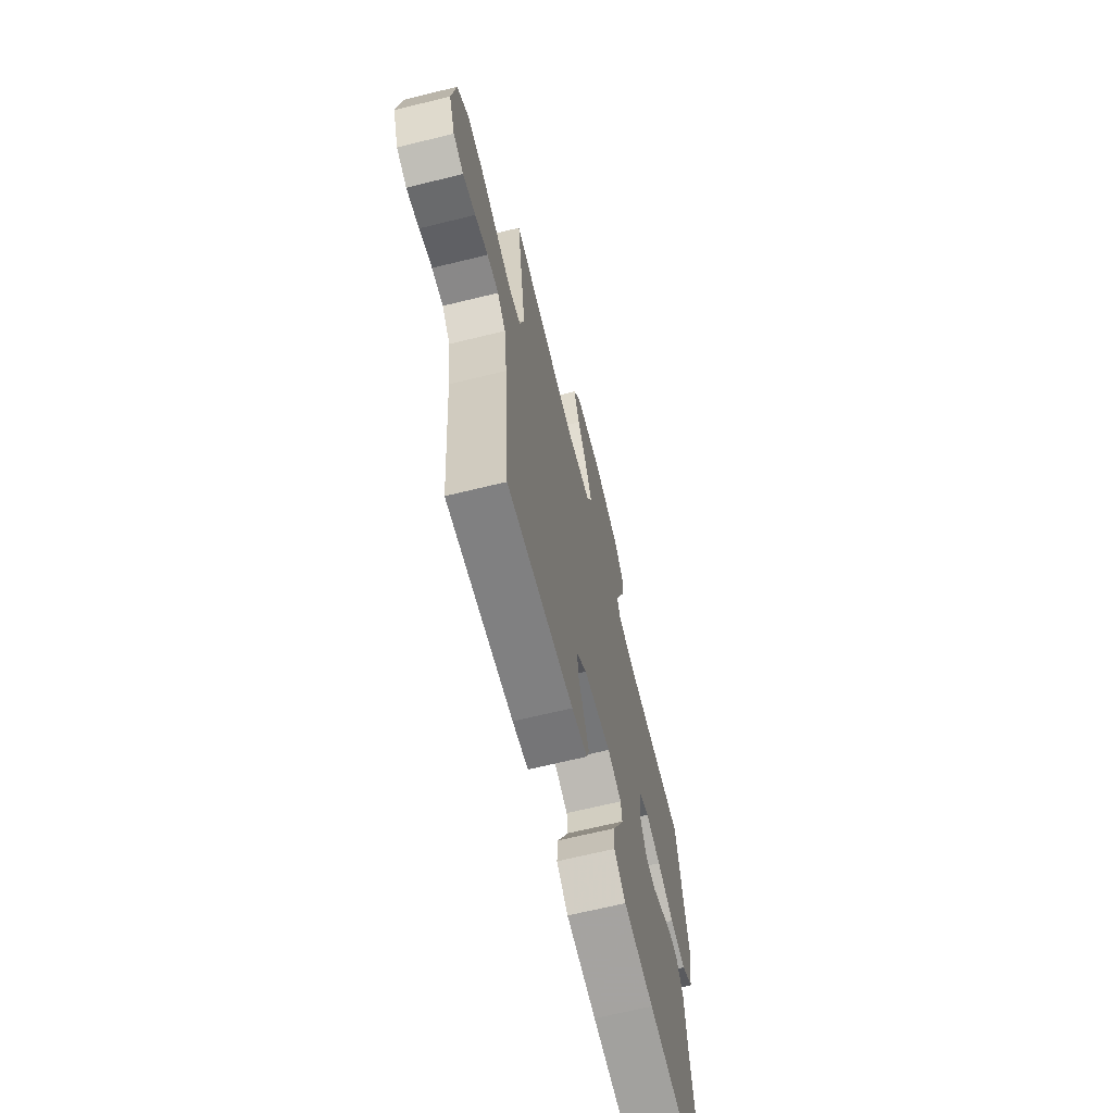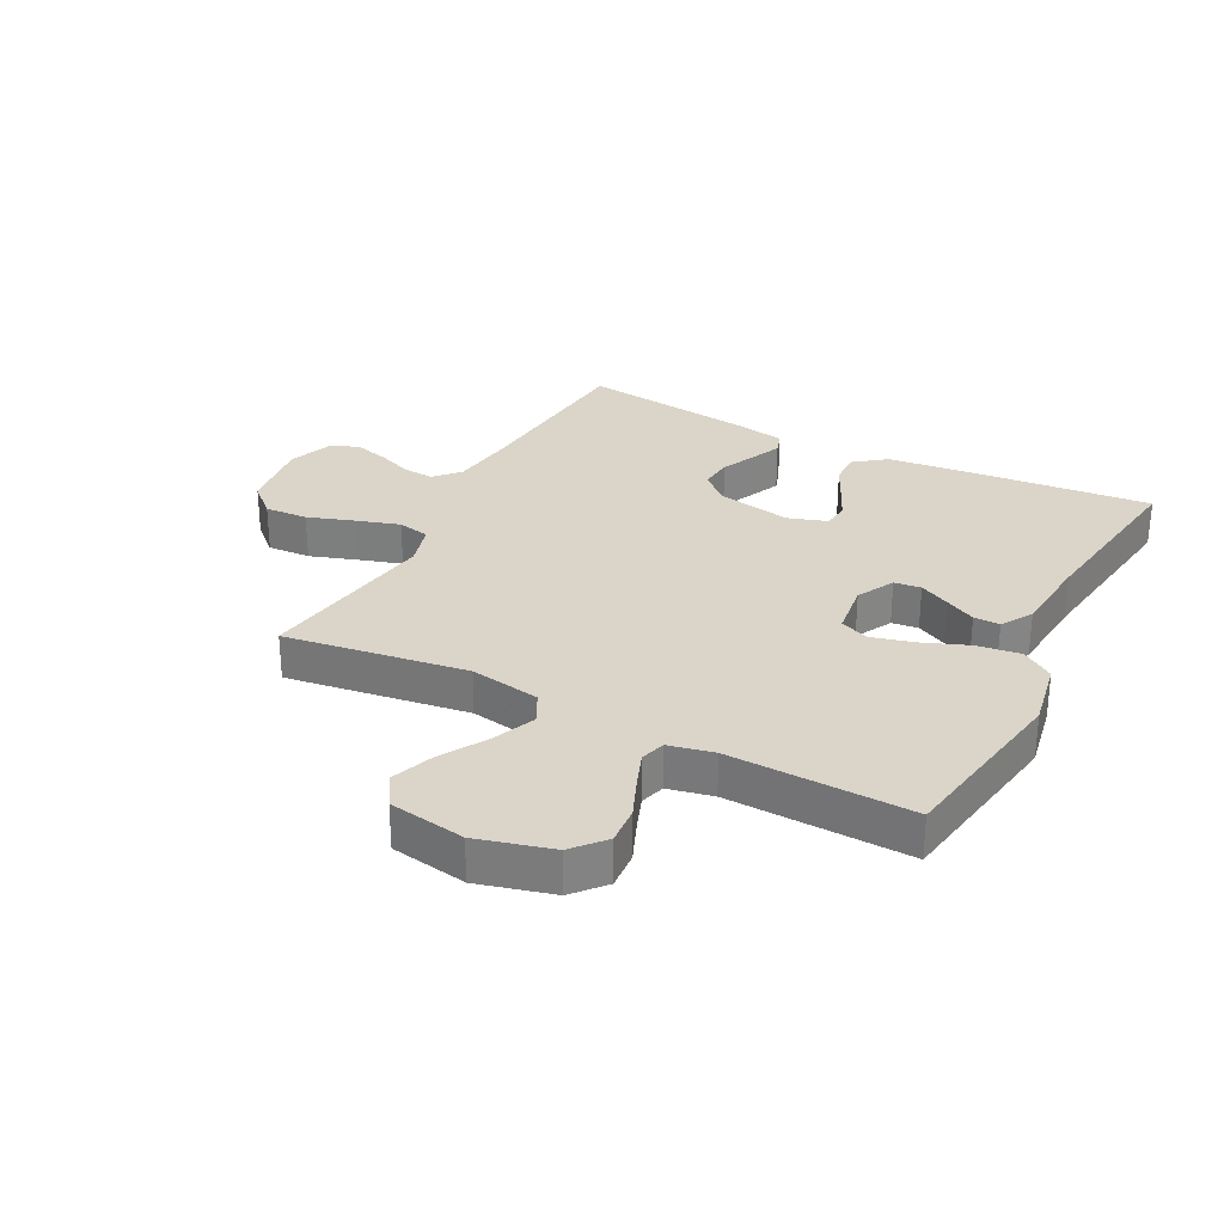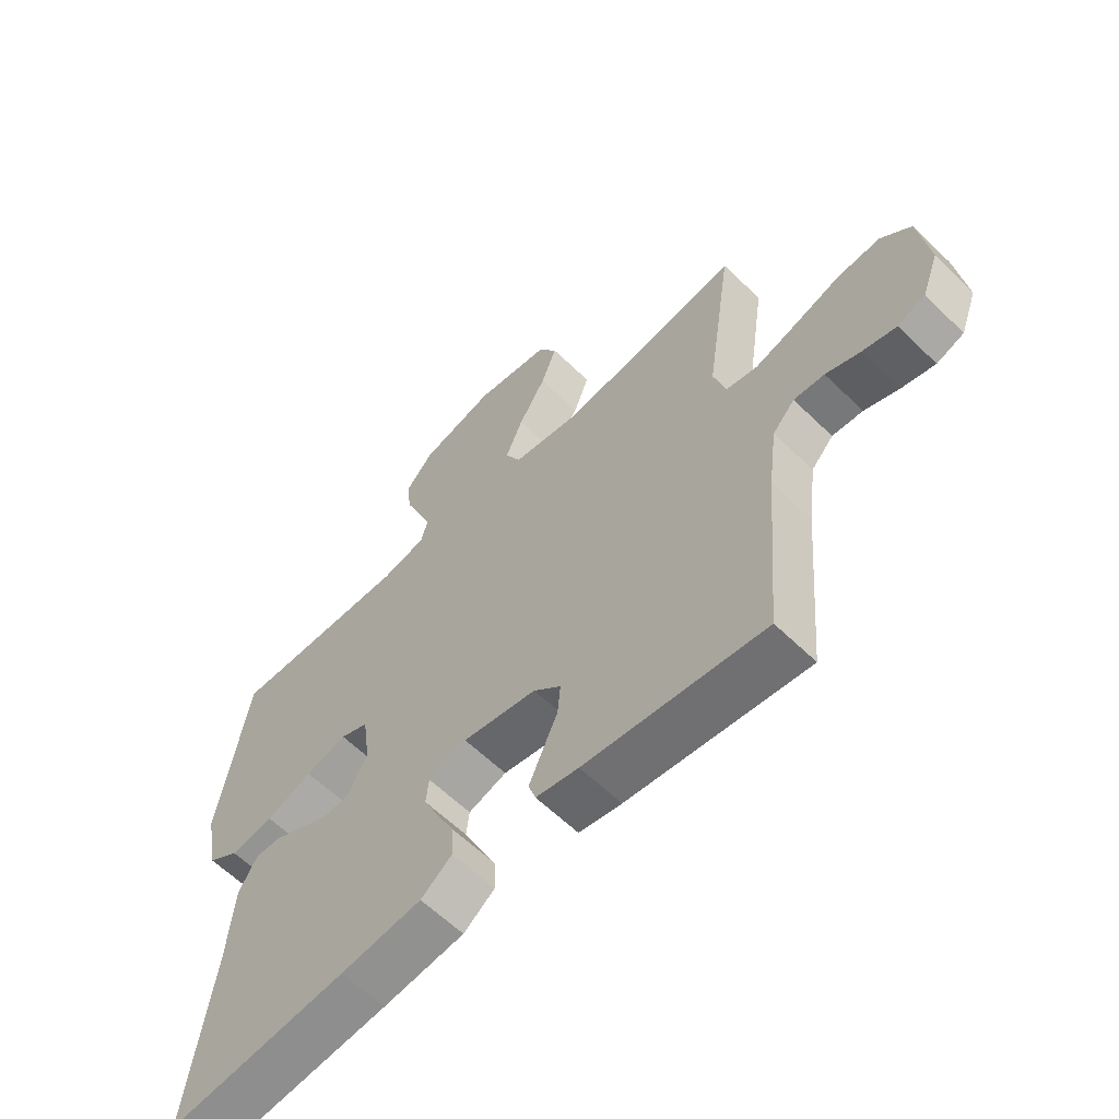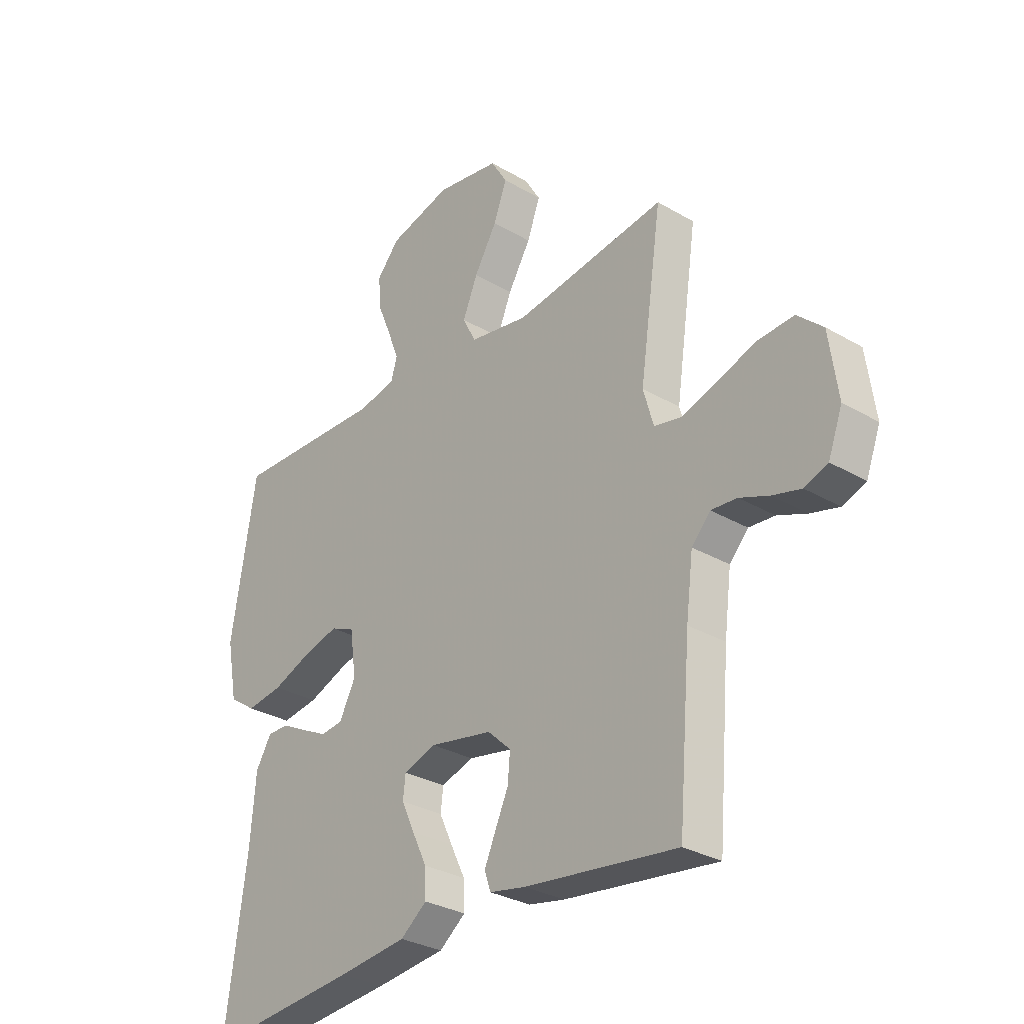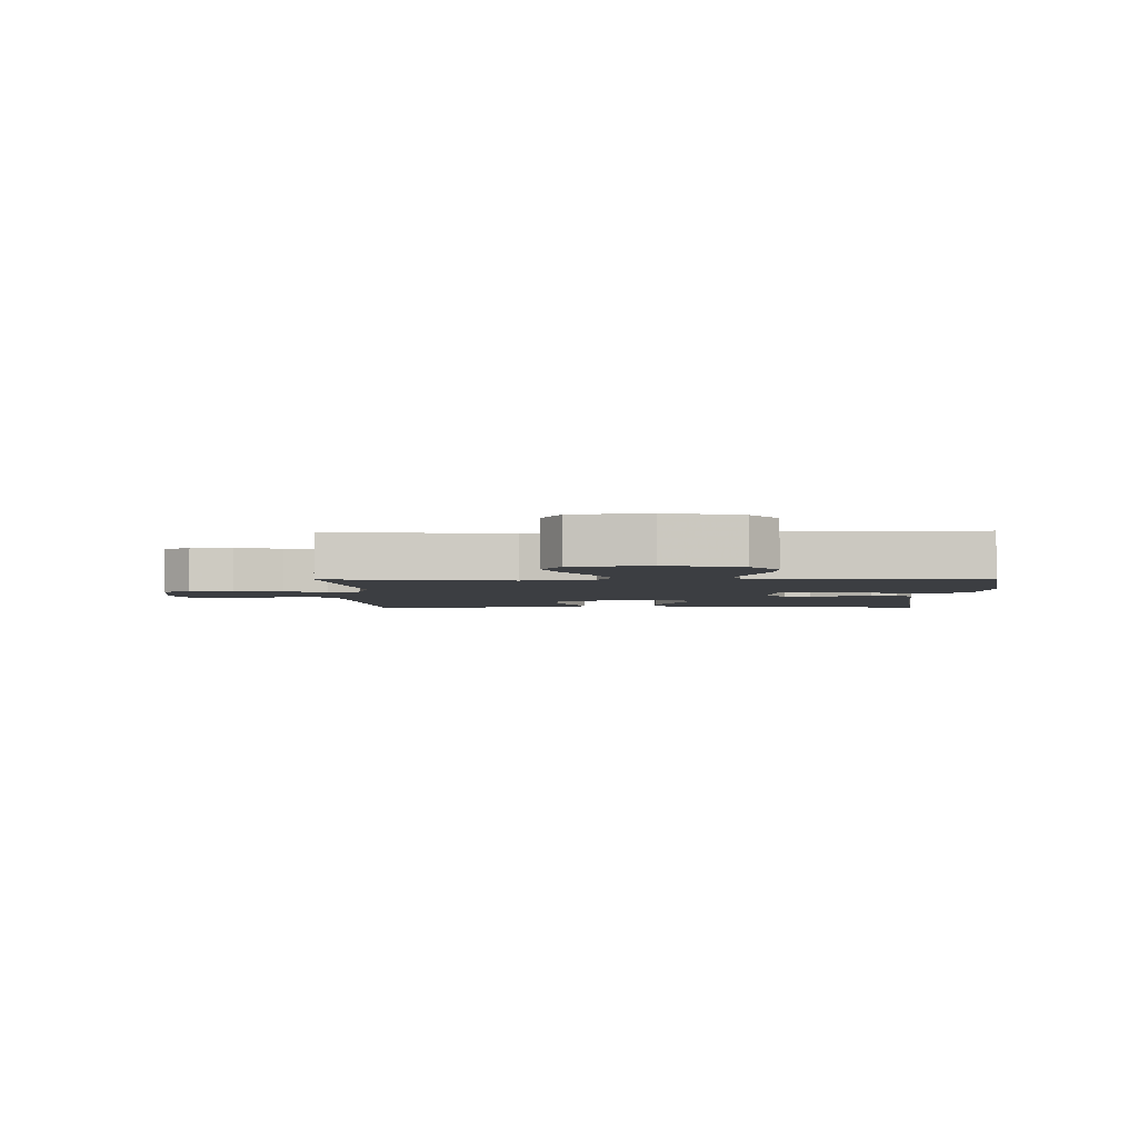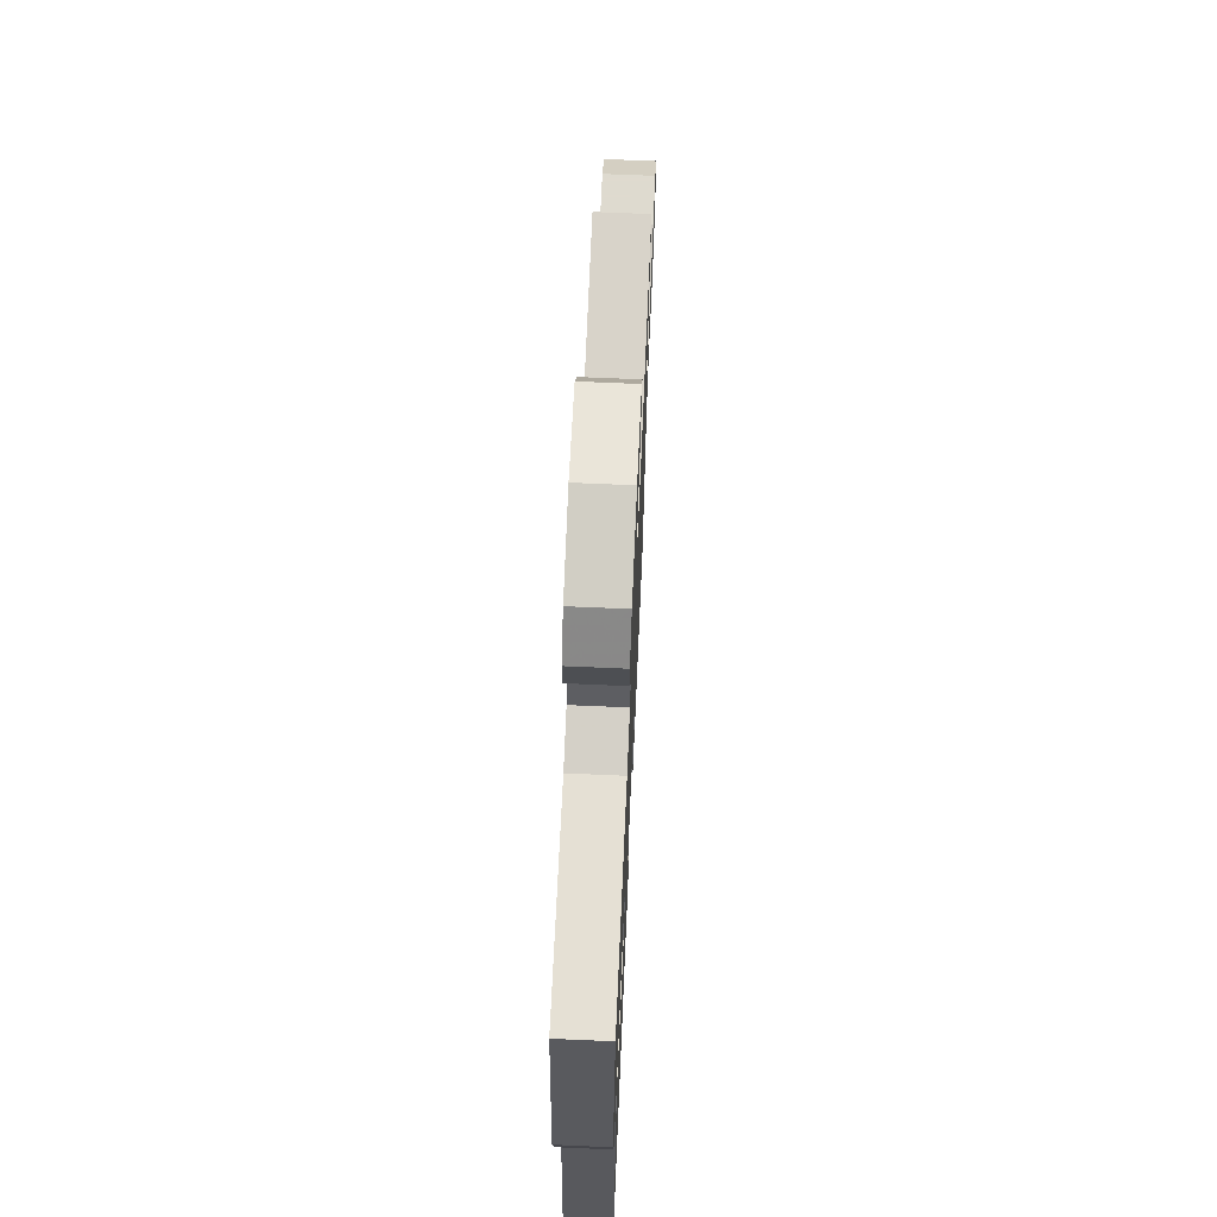
<metadata>
{"format":"obj","ext":"obj","renderer":"f3d","projection":"perspective","resolution":1024,"background":"white","views":[{"elev":-67.2,"azim":-76.2,"up":"+Z"},{"elev":29.3,"azim":27.5,"up":"+Y"},{"elev":-61.0,"azim":-134.7,"up":"+Z"},{"elev":-30.4,"azim":-130.3,"up":"+Z"},{"elev":-3.4,"azim":1.4,"up":"+Y"},{"elev":67.7,"azim":92.5,"up":"+Z"}]}
</metadata>
<code>
v -0.5 0.07 -0.5
v -0.525 0.07 -0.2
v -0.539 0.07 -0.09
v -0.576 0.07 -0.05
v -0.627 0.07 -0.054
v -0.685 0.07 -0.077
v -0.741 0.07 -0.092
v -0.787 0.07 -0.075
v -0.815 0.07 0
v -0.798 0.07 0.124
v -0.748 0.07 0.17
v -0.677 0.07 0.166
v -0.6 0.07 0.14
v -0.529 0.07 0.118
v -0.476 0.07 0.129
v -0.456 0.07 0.2
v -0.5 0.07 0.5
v -0.2 0.07 0.457
v -0.084 0.07 0.477
v -0.058 0.07 0.528
v -0.087 0.07 0.598
v -0.132 0.07 0.674
v -0.158 0.07 0.744
v -0.126 0.07 0.797
v 0 0.07 0.818
v 0.123 0.07 0.785
v 0.168 0.07 0.733
v 0.163 0.07 0.67
v 0.136 0.07 0.605
v 0.114 0.07 0.547
v 0.126 0.07 0.506
v 0.2 0.07 0.49
v 0.5 0.07 0.5
v 0.549 0.07 0.2
v 0.528 0.07 0.087
v 0.475 0.07 0.051
v 0.403 0.07 0.061
v 0.326 0.07 0.091
v 0.257 0.07 0.109
v 0.21 0.07 0.089
v 0.198 0.07 0
v 0.23 0.07 -0.062
v 0.274 0.07 -0.067
v 0.324 0.07 -0.042
v 0.374 0.07 -0.016
v 0.417 0.07 -0.015
v 0.448 0.07 -0.067
v 0.459 0.07 -0.2
v 0.5 0.07 -0.5
v 0.2 0.07 -0.473
v 0.064 0.07 -0.458
v 0.012 0.07 -0.418
v 0.014 0.07 -0.364
v 0.043 0.07 -0.304
v 0.069 0.07 -0.248
v 0.064 0.07 -0.204
v 0 0.07 -0.183
v -0.124 0.07 -0.207
v -0.17 0.07 -0.25
v -0.165 0.07 -0.304
v -0.139 0.07 -0.361
v -0.117 0.07 -0.411
v -0.129 0.07 -0.447
v -0.2 0.07 -0.461
v -0.5 0 -0.5
v -0.525 0 -0.2
v -0.539 0 -0.09
v -0.576 0 -0.05
v -0.627 0 -0.054
v -0.685 0 -0.077
v -0.741 0 -0.092
v -0.787 0 -0.075
v -0.815 0 0
v -0.798 0 0.124
v -0.748 0 0.17
v -0.677 0 0.166
v -0.6 0 0.14
v -0.529 0 0.118
v -0.476 0 0.129
v -0.456 0 0.2
v -0.5 0 0.5
v -0.2 0 0.457
v -0.084 0 0.477
v -0.058 0 0.528
v -0.087 0 0.598
v -0.132 0 0.674
v -0.158 0 0.744
v -0.126 0 0.797
v 0 0 0.818
v 0.123 0 0.785
v 0.168 0 0.733
v 0.163 0 0.67
v 0.136 0 0.605
v 0.114 0 0.547
v 0.126 0 0.506
v 0.2 0 0.49
v 0.5 0 0.5
v 0.549 0 0.2
v 0.528 0 0.087
v 0.475 0 0.051
v 0.403 0 0.061
v 0.326 0 0.091
v 0.257 0 0.109
v 0.21 0 0.089
v 0.198 0 0
v 0.23 0 -0.062
v 0.274 0 -0.067
v 0.324 0 -0.042
v 0.374 0 -0.016
v 0.417 0 -0.015
v 0.448 0 -0.067
v 0.459 0 -0.2
v 0.5 0 -0.5
v 0.2 0 -0.473
v 0.064 0 -0.458
v 0.012 0 -0.418
v 0.014 0 -0.364
v 0.043 0 -0.304
v 0.069 0 -0.248
v 0.064 0 -0.204
v 0 0 -0.183
v -0.124 0 -0.207
v -0.17 0 -0.25
v -0.165 0 -0.304
v -0.139 0 -0.361
v -0.117 0 -0.411
v -0.129 0 -0.447
v -0.2 0 -0.461
f 63 64 1 2
f 60 61 62 63
f 60 63 2 3
f 59 60 3 4
f 58 59 4
f 57 58 4
f 51 52 53 54
f 51 54 55
f 48 49 50 51
f 48 51 55
f 47 48 55 56
f 44 45 46 47
f 43 44 47 56
f 35 36 37 38
f 35 38 39
f 32 33 34 35
f 31 32 35 39
f 26 27 28 29
f 26 29 30
f 25 26 30
f 24 25 30 31
f 21 22 23 24
f 20 21 24 31
f 16 17 18
f 15 16 18 19
f 10 11 12 13
f 10 13 14
f 9 10 14
f 8 9 14 15
f 5 6 7 8
f 42 43 56 57
f 41 42 57 4
f 40 41 4
f 39 40 4 5
f 19 20 31 39
f 15 19 39 5
f 5 8 15
f 66 65 128 127
f 127 126 125 124
f 67 66 127 124
f 68 67 124 123
f 68 123 122
f 68 122 121
f 118 117 116 115
f 119 118 115
f 115 114 113 112
f 119 115 112
f 120 119 112 111
f 111 110 109 108
f 120 111 108 107
f 102 101 100 99
f 103 102 99
f 99 98 97 96
f 103 99 96 95
f 93 92 91 90
f 94 93 90
f 94 90 89
f 95 94 89 88
f 88 87 86 85
f 95 88 85 84
f 82 81 80
f 83 82 80 79
f 77 76 75 74
f 78 77 74
f 78 74 73
f 79 78 73 72
f 72 71 70 69
f 121 120 107 106
f 68 121 106 105
f 68 105 104
f 69 68 104 103
f 103 95 84 83
f 69 103 83 79
f 79 72 69
f 1 65 66 2
f 2 66 67 3
f 3 67 68 4
f 4 68 69 5
f 5 69 70 6
f 6 70 71 7
f 7 71 72 8
f 8 72 73 9
f 9 73 74 10
f 10 74 75 11
f 11 75 76 12
f 12 76 77 13
f 13 77 78 14
f 14 78 79 15
f 15 79 80 16
f 16 80 81 17
f 17 81 82 18
f 18 82 83 19
f 19 83 84 20
f 20 84 85 21
f 21 85 86 22
f 22 86 87 23
f 23 87 88 24
f 24 88 89 25
f 25 89 90 26
f 26 90 91 27
f 27 91 92 28
f 28 92 93 29
f 29 93 94 30
f 30 94 95 31
f 31 95 96 32
f 32 96 97 33
f 33 97 98 34
f 34 98 99 35
f 35 99 100 36
f 36 100 101 37
f 37 101 102 38
f 38 102 103 39
f 39 103 104 40
f 40 104 105 41
f 41 105 106 42
f 42 106 107 43
f 43 107 108 44
f 44 108 109 45
f 45 109 110 46
f 46 110 111 47
f 47 111 112 48
f 48 112 113 49
f 49 113 114 50
f 50 114 115 51
f 51 115 116 52
f 52 116 117 53
f 53 117 118 54
f 54 118 119 55
f 55 119 120 56
f 56 120 121 57
f 57 121 122 58
f 58 122 123 59
f 59 123 124 60
f 60 124 125 61
f 61 125 126 62
f 62 126 127 63
f 63 127 128 64
f 64 128 65 1

</code>
